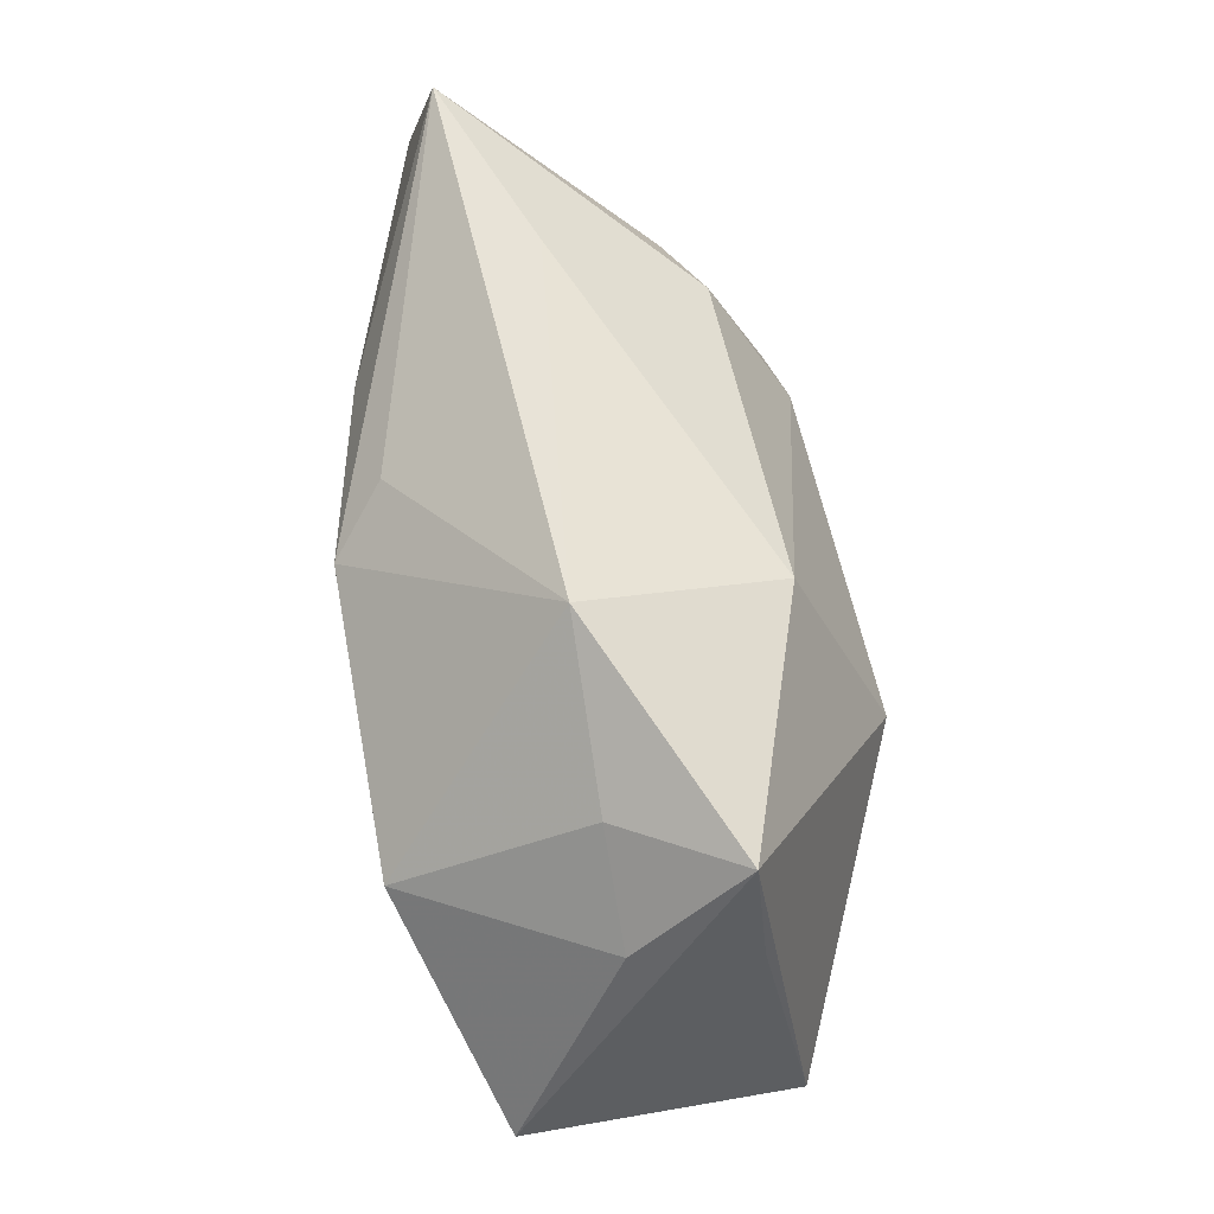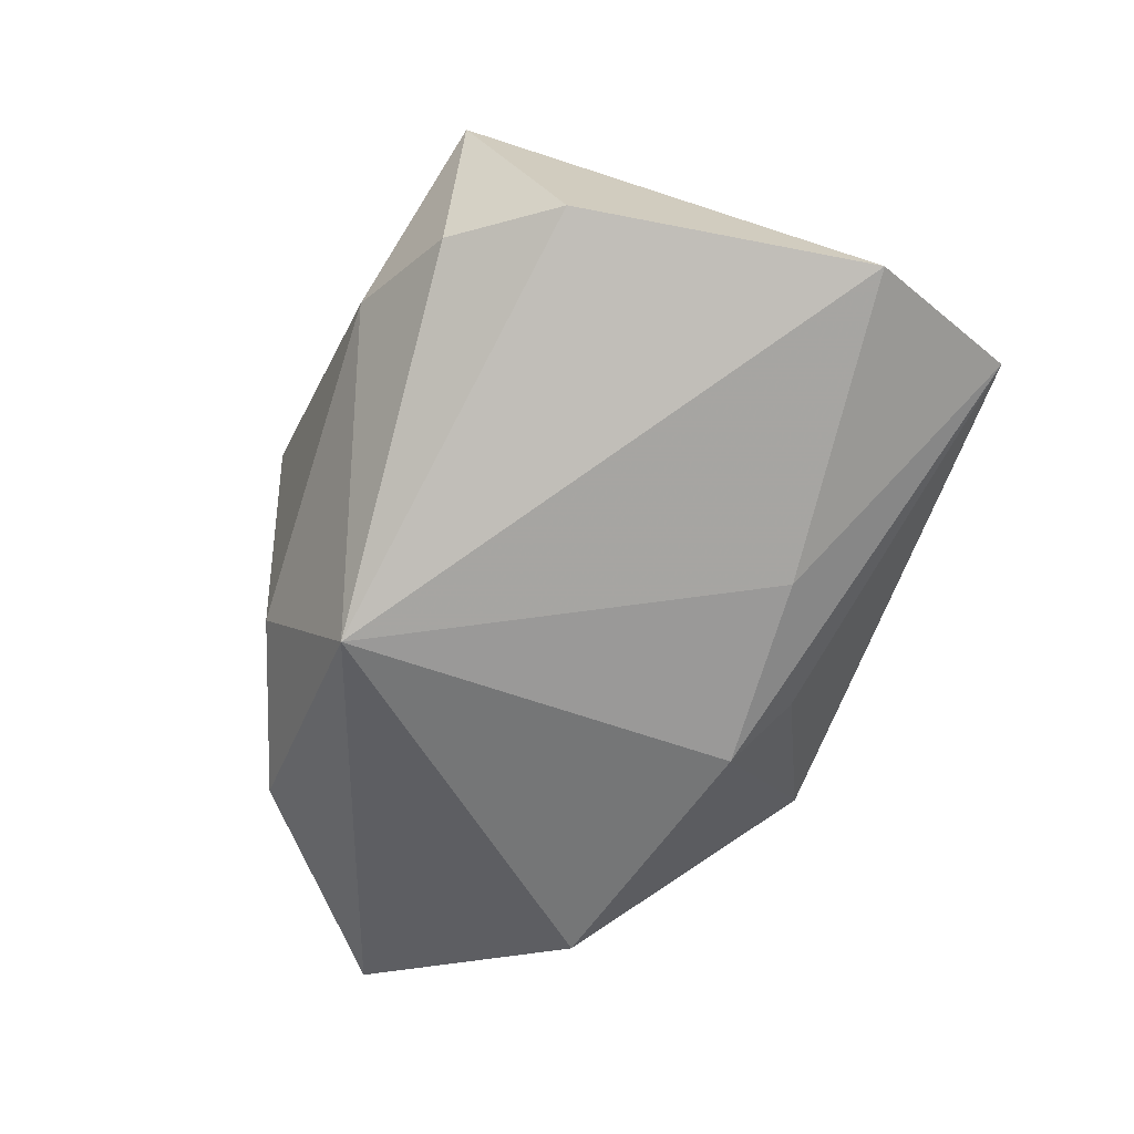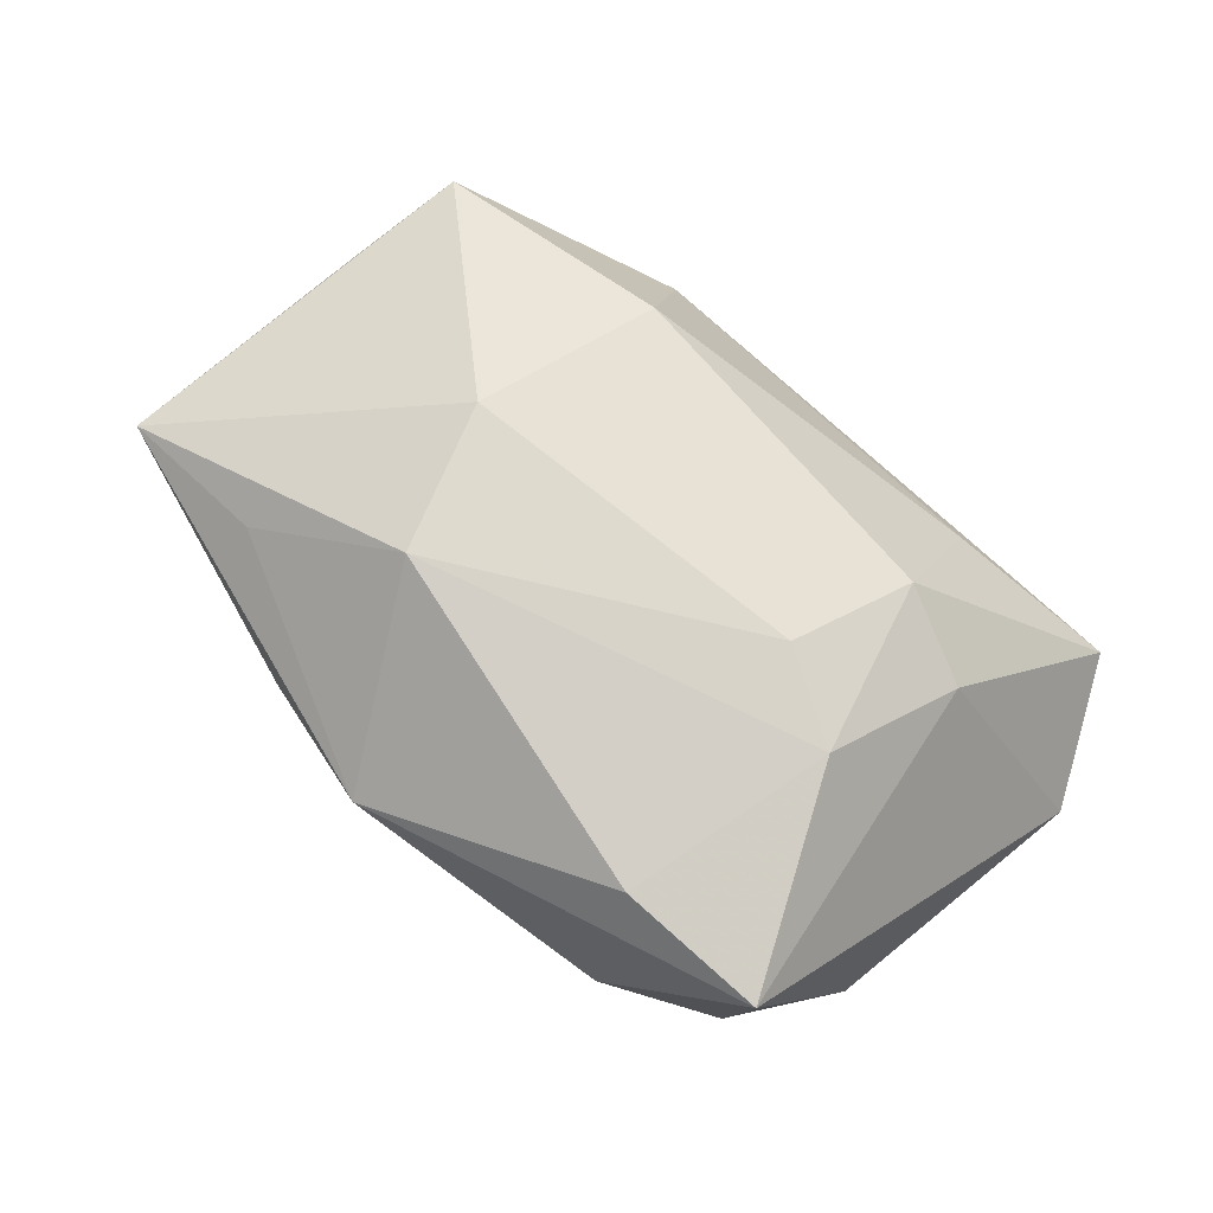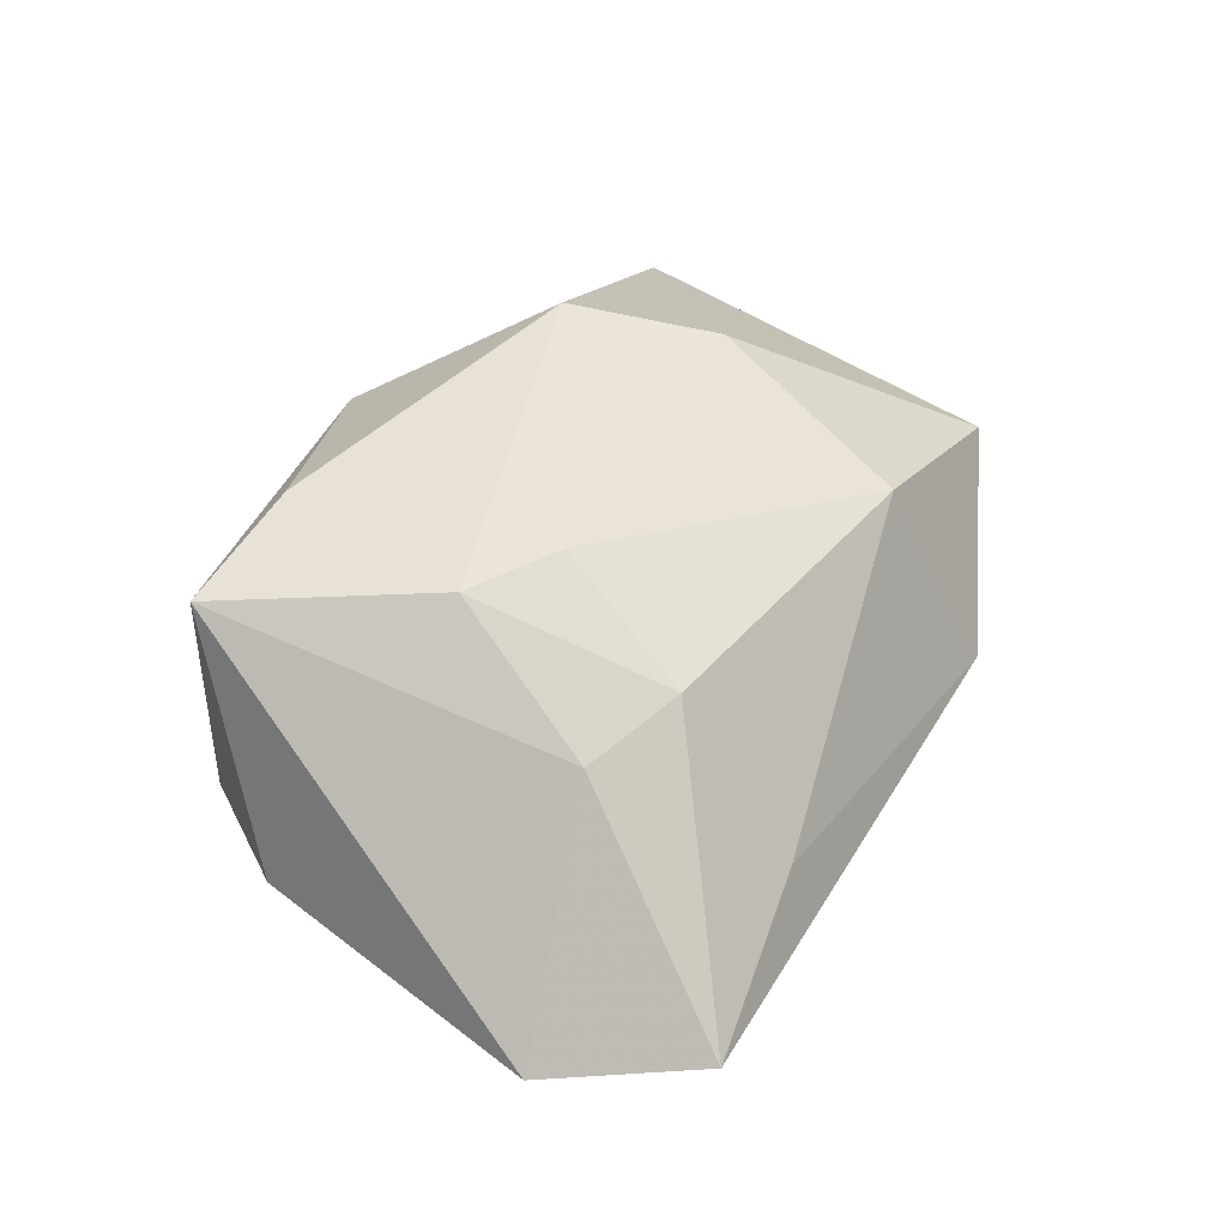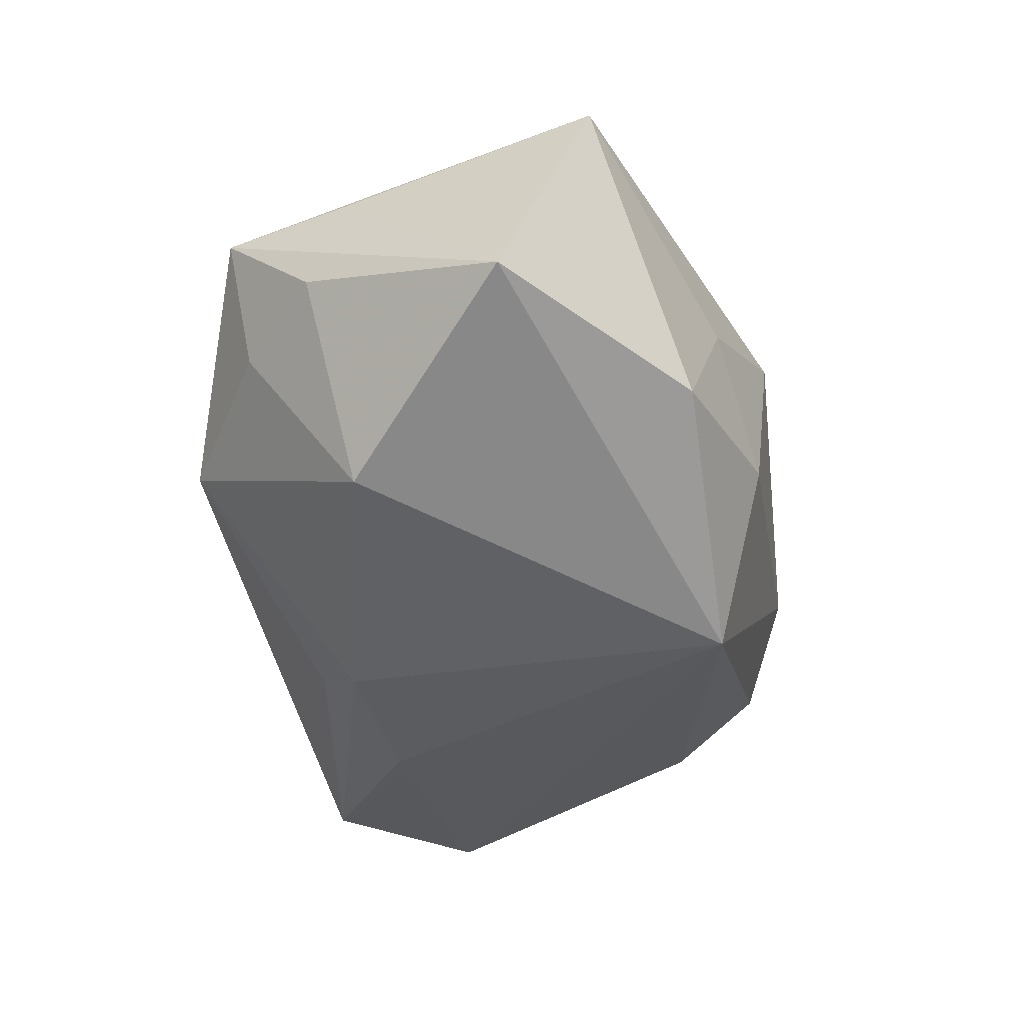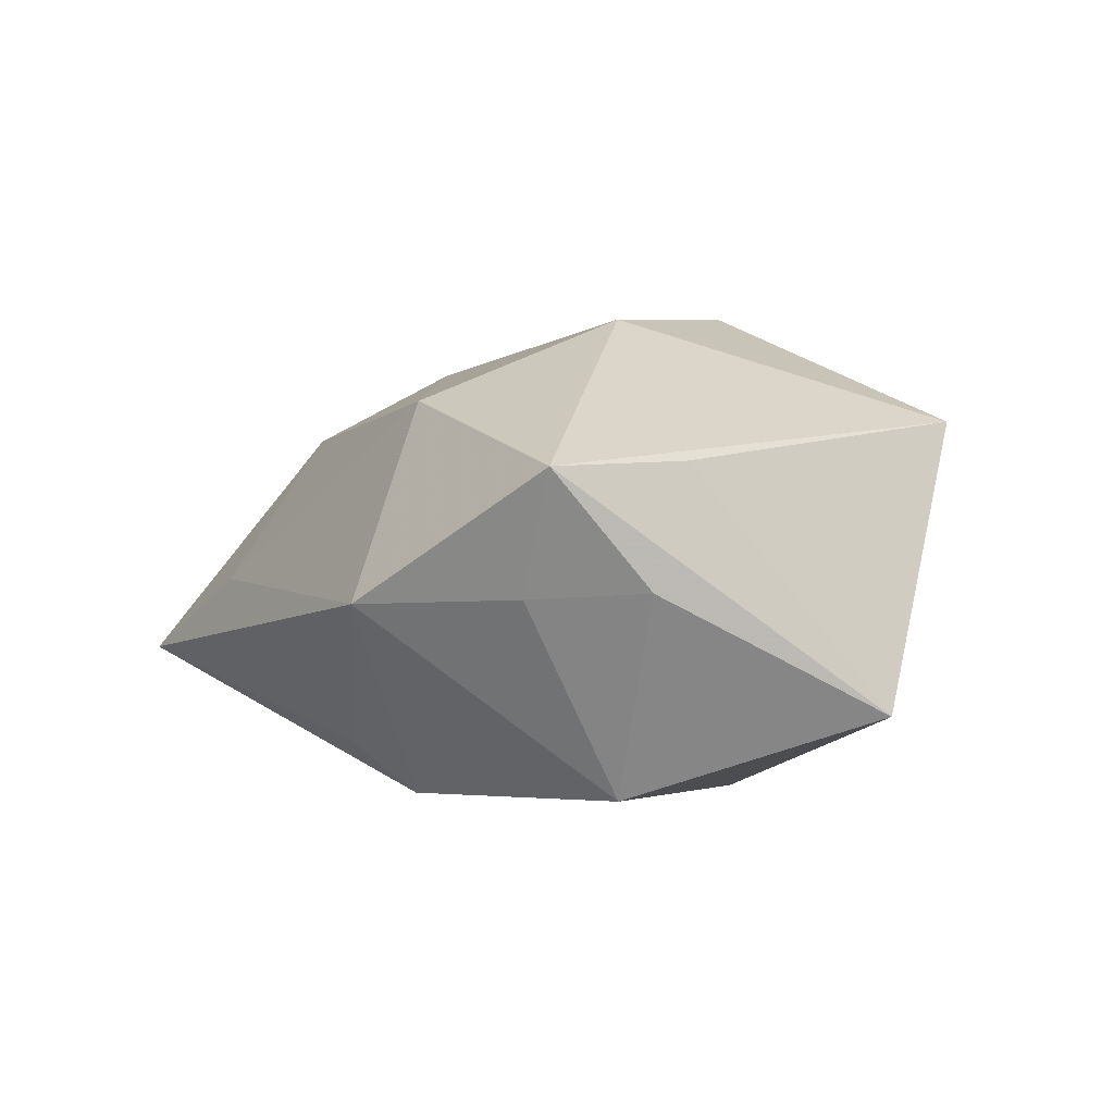
<metadata>
{"format":"obj","ext":"obj","renderer":"f3d","projection":"perspective","resolution":1024,"background":"white","views":[{"elev":58.2,"azim":-100.5,"up":"+Y"},{"elev":-56.7,"azim":73.5,"up":"+Z"},{"elev":77.0,"azim":41.5,"up":"+Z"},{"elev":38.8,"azim":118.1,"up":"+Z"},{"elev":-47.4,"azim":-77.1,"up":"+Z"},{"elev":-3.8,"azim":-117.9,"up":"+Z"}]}
</metadata>
<code>
v -0.0007013 0.01788 -0.02326
v 0.03525 -0.0213 -0.002694
v -0.02633 -0.01794 0.0164
v 0.002376 -0.02145 -0.02326
v -0.04003 0.00962 0.007003
v 0.03194 0.01472 0.01201
v -0.04222 -0.01721 0.01182
v -0.01161 -0.01133 0.02566
v 0.03696 -0.02036 0.01997
v 0.01843 0.005648 0.0225
v -0.04532 -0.008284 -0.01548
v -0.0167 0.003474 0.02366
v 0.02741 0.0004082 0.02206
v -0.02833 0.01005 -0.02326
v -0.007474 -0.02807 -0.008788
v -0.03837 0.02245 0.006038
v 0.02218 0.0297 -0.0008161
v -0.002195 -0.03003 0.01431
v -0.01722 -0.02605 0.003257
v -0.03147 0.02149 -0.00516
v 0.04723 0.01712 -0.009893
v 0.0424 -0.01138 -0.00433
v -0.0397 0.0129 -0.004755
v -0.01694 0.03186 -0.005172
v 0.003988 0.02286 -0.01818
v 0.02257 0.01893 0.01477
v 0.03996 0.03186 -0.007759
v 0.01782 0.01801 -0.01903
v -0.02454 -0.02339 -0.01396
v 0.02217 -0.0205 0.02194
v 0.02415 -0.02683 0.001916
v -0.0127 0.02321 0.01474
f 4 1 28
f 28 1 27
f 4 11 14
f 14 1 4
f 4 22 2
f 2 22 9
f 9 22 21
f 21 28 27
f 21 22 4
f 4 28 21
f 27 26 6
f 6 21 27
f 9 21 6
f 29 11 4
f 15 29 4
f 9 18 31
f 31 2 9
f 18 15 31
f 4 2 31
f 31 15 4
f 9 6 13
f 26 10 13
f 13 6 26
f 8 3 18
f 8 10 12
f 8 13 10
f 18 3 7
f 11 29 7
f 12 16 7
f 7 8 12
f 3 8 7
f 23 14 11
f 11 16 23
f 32 16 12
f 12 10 32
f 32 10 26
f 14 23 20
f 20 23 16
f 9 13 30
f 13 8 30
f 30 18 9
f 30 8 18
f 18 7 19
f 19 7 29
f 19 15 18
f 29 15 19
f 5 16 11
f 11 7 5
f 5 7 16
f 1 14 24
f 14 20 24
f 24 20 16
f 16 32 24
f 27 1 25
f 25 24 27
f 1 24 25
f 27 24 17
f 17 24 32
f 17 26 27
f 17 32 26

</code>
